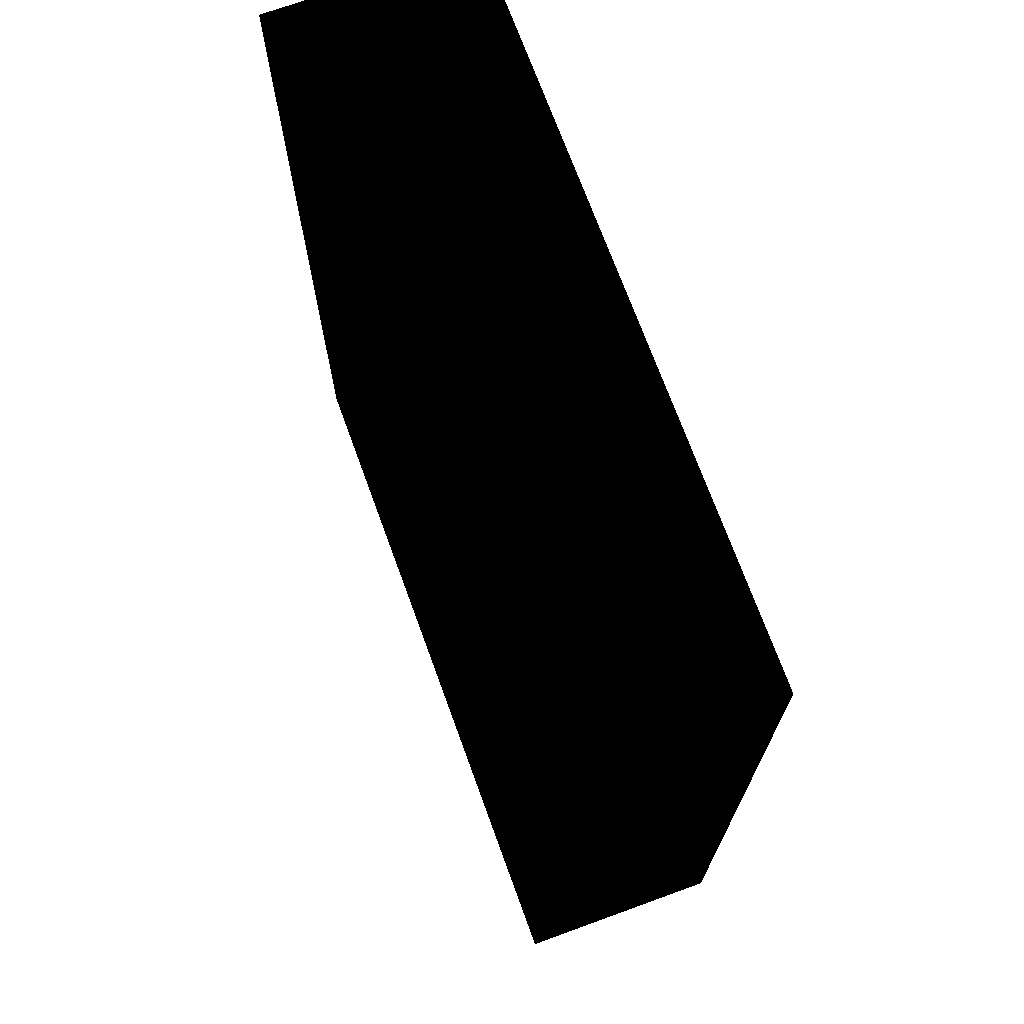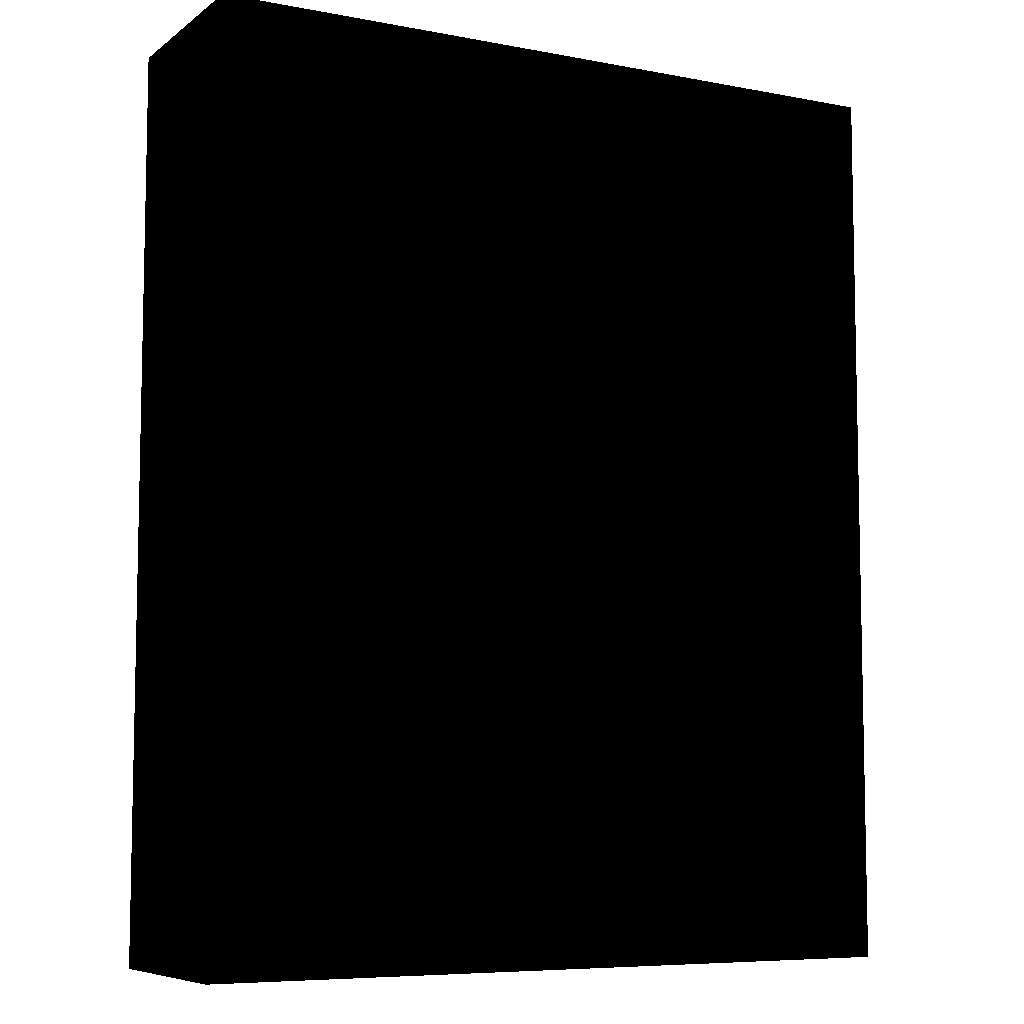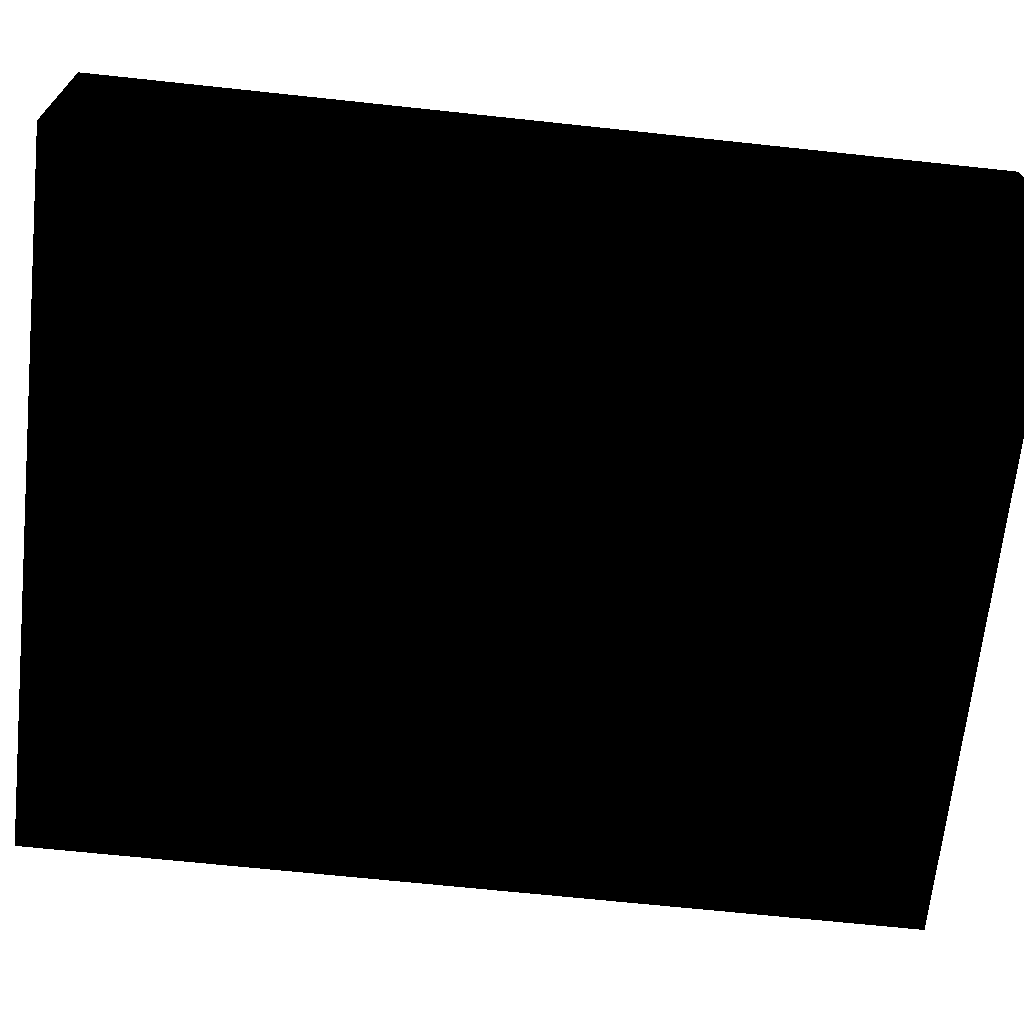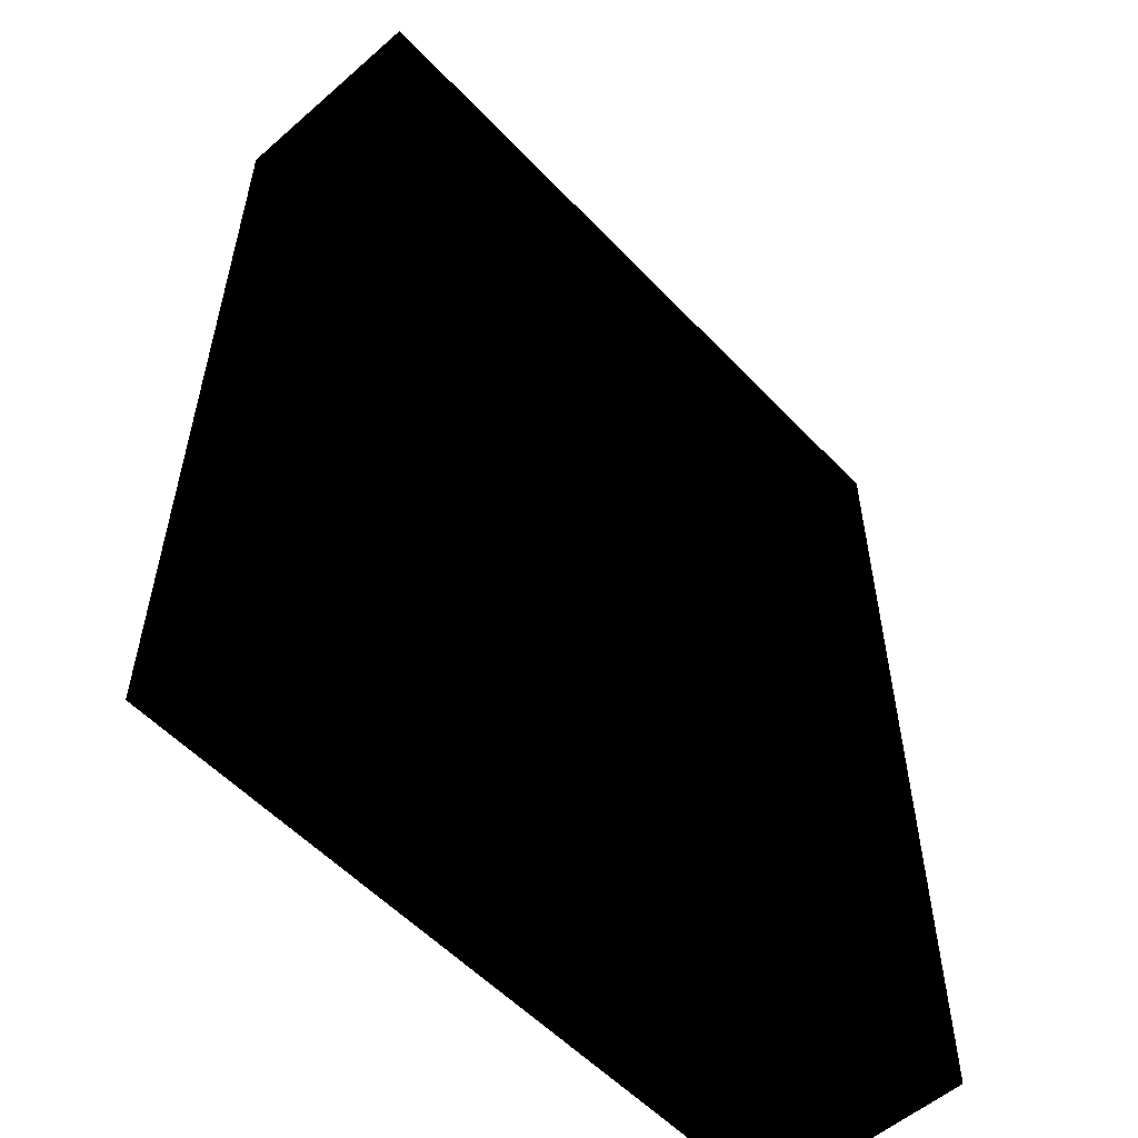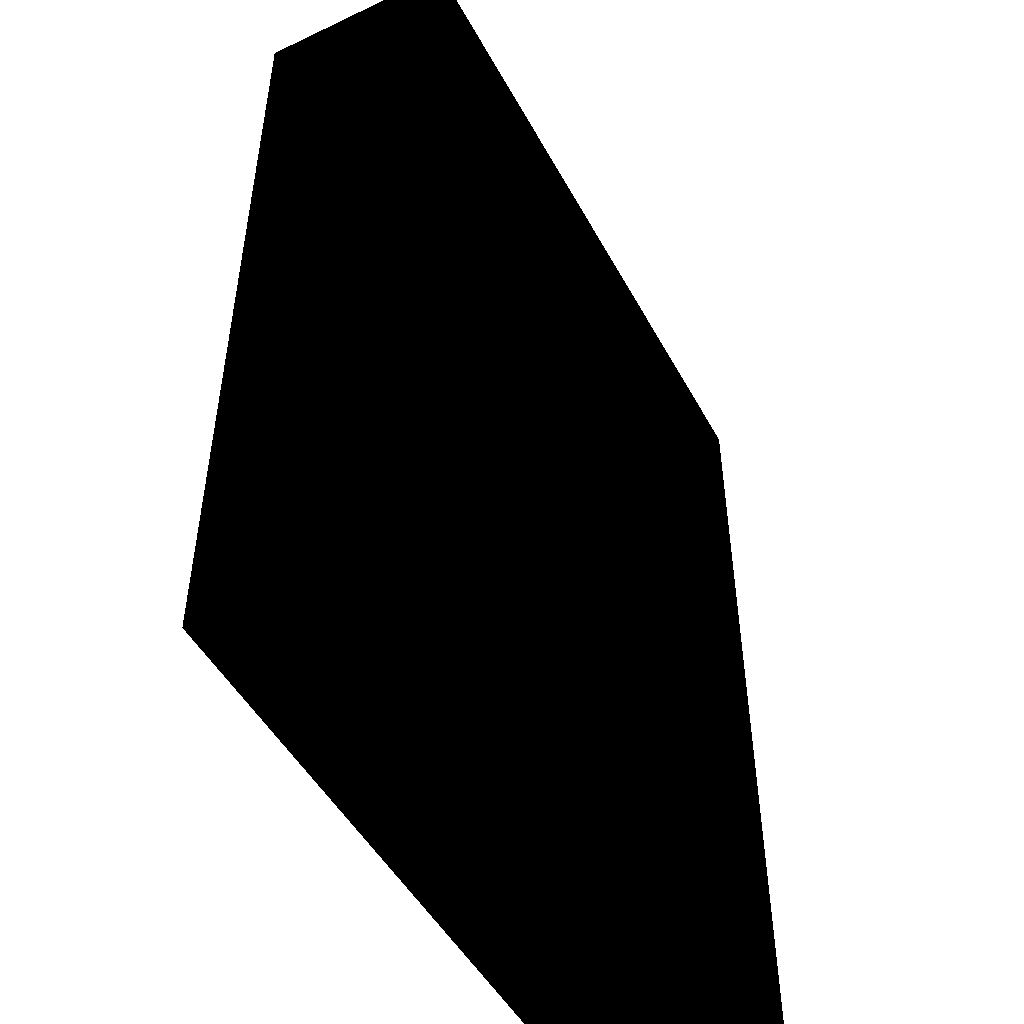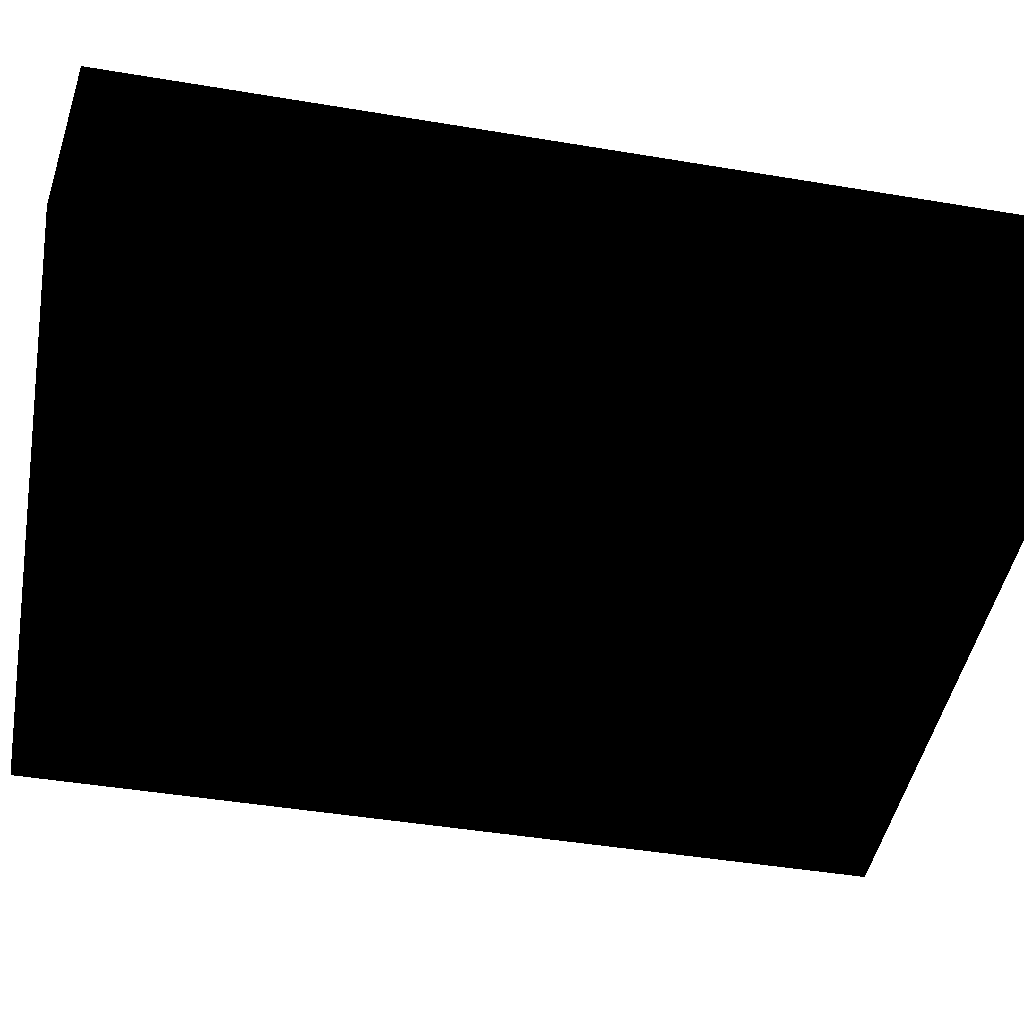
<metadata>
{"format":"obj","ext":"obj","renderer":"f3d","projection":"perspective","resolution":1024,"background":"white","views":[{"elev":71.2,"azim":-110.0,"up":"+Z"},{"elev":-7.3,"azim":151.6,"up":"+Z"},{"elev":-67.9,"azim":83.9,"up":"+Y"},{"elev":-55.4,"azim":-47.5,"up":"+Z"},{"elev":-49.0,"azim":-62.3,"up":"+Z"},{"elev":-46.6,"azim":-100.7,"up":"+Y"}]}
</metadata>
<code>
o 2729
v -18 8 -18
v -18 0 -18
v -18 0 17
v -18 8 17
v -12 8 -6
v -12 8 -15
v -4 8 -17
v 10 8 -18
v 10 0 -18
v 10 8 17
v 10 0 17
v -4 6 9
v -6 6 12
v -4 6 15
v -2 6 15
v 0 6 12
v -2 6 9
v -5 8 8
v -9 8 2
v -9 5 2
v -5 5 8
v -1 8 8
v -4 8 -14
v -10 8 -6
v -10 5 -6
v -11 5 2
v -7 5 12
v -1 5 8
v 3 8 2
v 4 8 -6
v 4 8 -13
v 4 5 -13
v -4 5 -14
v -10 8 -13
v -10 5 -13
v -12 5 -6
v -11 8 2
v -7 8 12
v -5 5 16
v -1 5 16
v 1 5 12
v 5 5 2
v 3 5 2
v 4 5 -6
v 6 5 -15
v -4 5 -17
v -12 5 -15
v 6 5 -6
v 6 8 -6
v 6 8 -15
v -5 8 16
v -1 8 16
v 1 8 12
v 5 8 2
f 1 2 3
f 1 3 4
f 1 4 5
f 1 5 6
f 1 6 7
f 1 7 8
f 1 8 2
f 2 8 9
f 9 8 10
f 9 10 11
f 11 10 4
f 11 4 3
f 12 13 14
f 12 14 15
f 12 15 16
f 12 16 17
f 18 19 20
f 18 20 21
f 18 21 22
f 18 22 23
f 18 23 19
f 19 23 24
f 19 24 25
f 19 25 20
f 20 25 26
f 20 26 27
f 20 27 21
f 21 27 28
f 21 28 22
f 22 28 29
f 22 29 23
f 23 29 30
f 23 30 31
f 23 31 32
f 23 32 33
f 23 33 34
f 23 34 24
f 24 34 35
f 24 35 25
f 25 35 36
f 25 36 26
f 26 36 5
f 26 5 37
f 26 37 27
f 27 37 38
f 27 38 39
f 27 39 40
f 27 40 41
f 27 41 28
f 28 41 42
f 28 42 43
f 28 43 29
f 29 43 30
f 30 43 44
f 30 44 31
f 31 44 32
f 32 44 45
f 32 45 46
f 32 46 33
f 33 46 47
f 33 47 35
f 33 35 34
f 43 42 48
f 43 48 44
f 44 48 45
f 45 48 49
f 45 49 50
f 45 50 46
f 46 50 7
f 46 7 47
f 47 7 6
f 47 6 36
f 47 36 35
f 6 5 36
f 38 51 39
f 39 51 40
f 40 51 52
f 40 52 41
f 41 52 53
f 41 53 42
f 42 53 54
f 42 54 48
f 48 54 49
f 49 54 8
f 49 8 50
f 50 8 7
f 37 4 38
f 38 4 51
f 51 4 10
f 51 10 52
f 52 10 53
f 53 10 54
f 54 10 8
f 5 4 37

</code>
